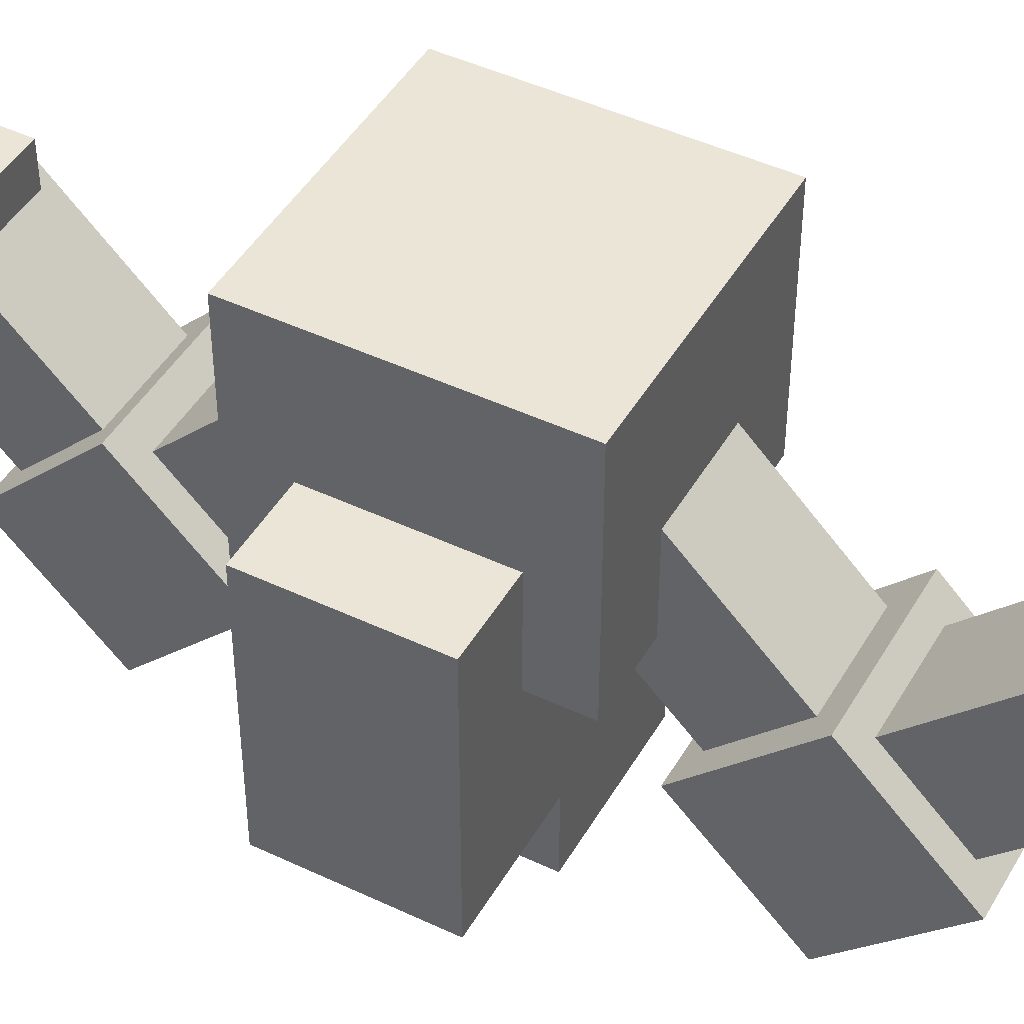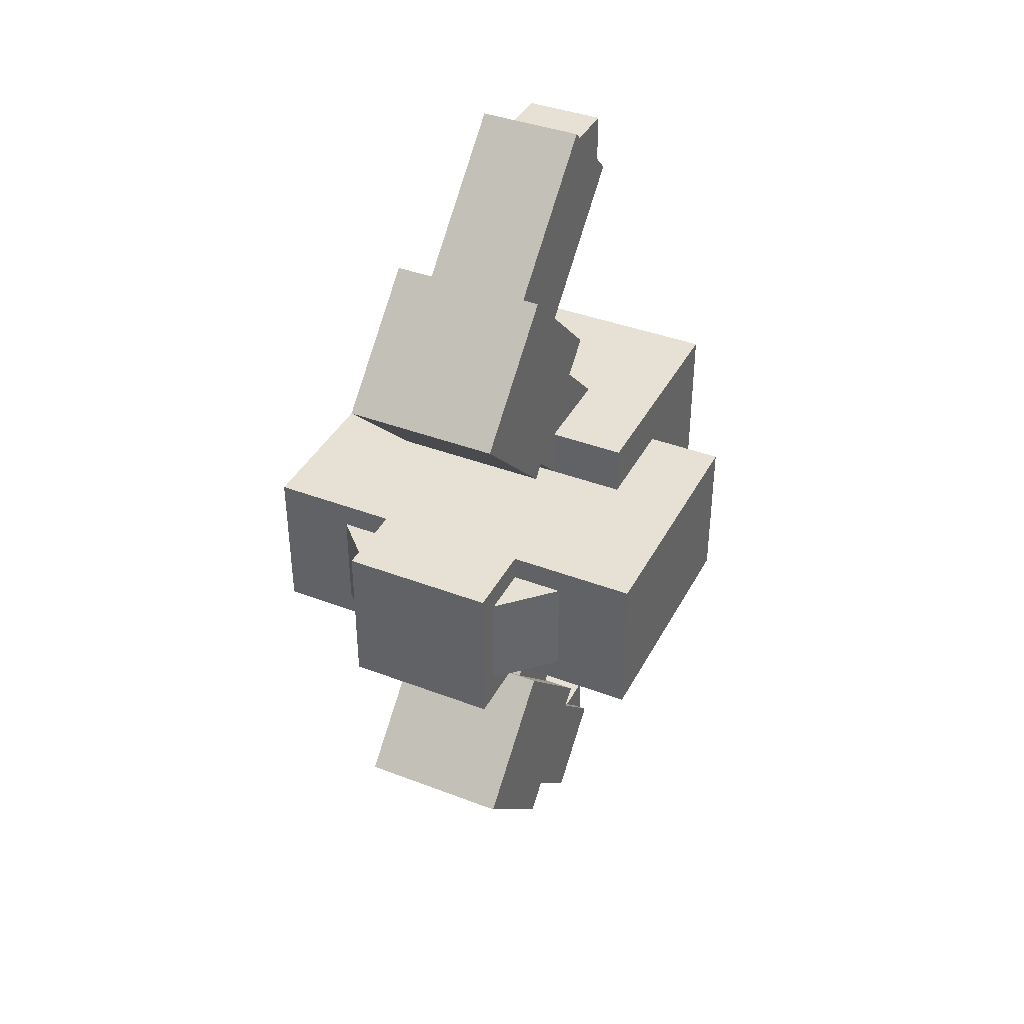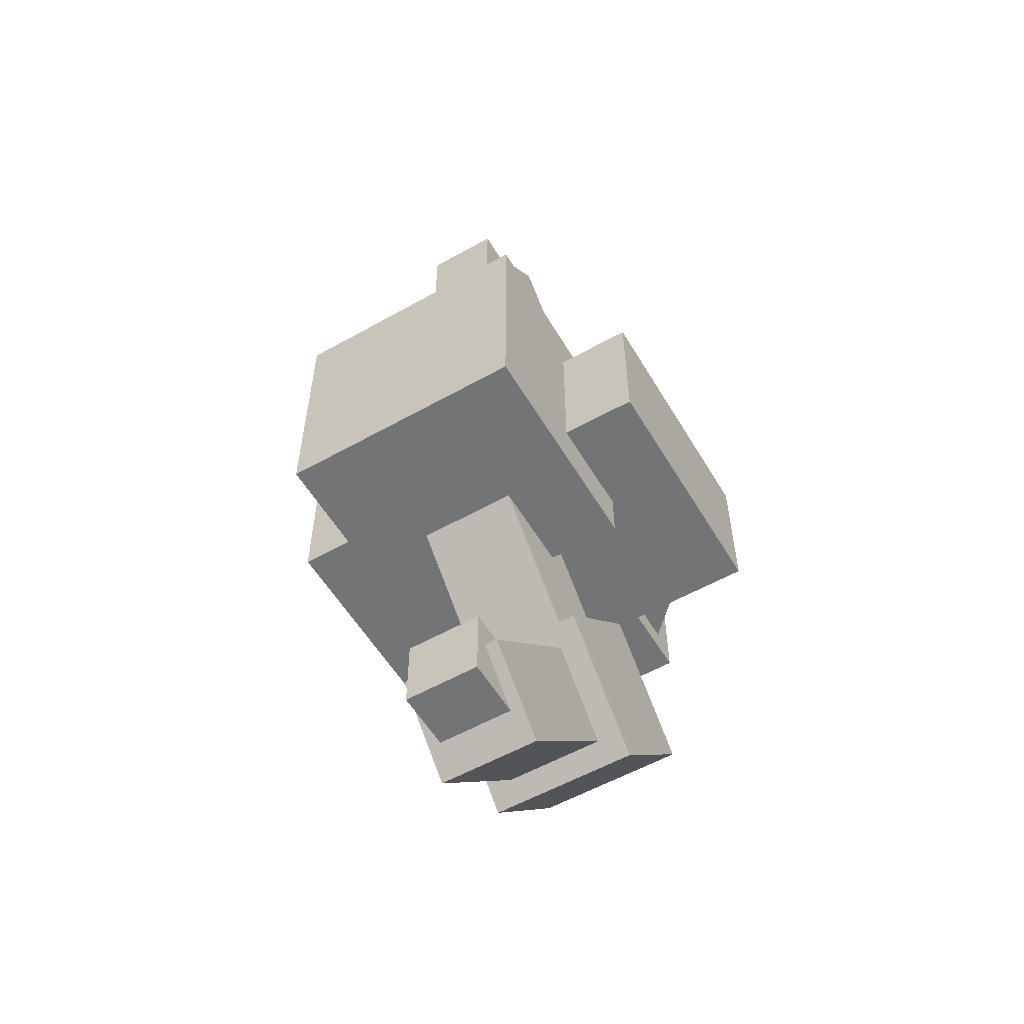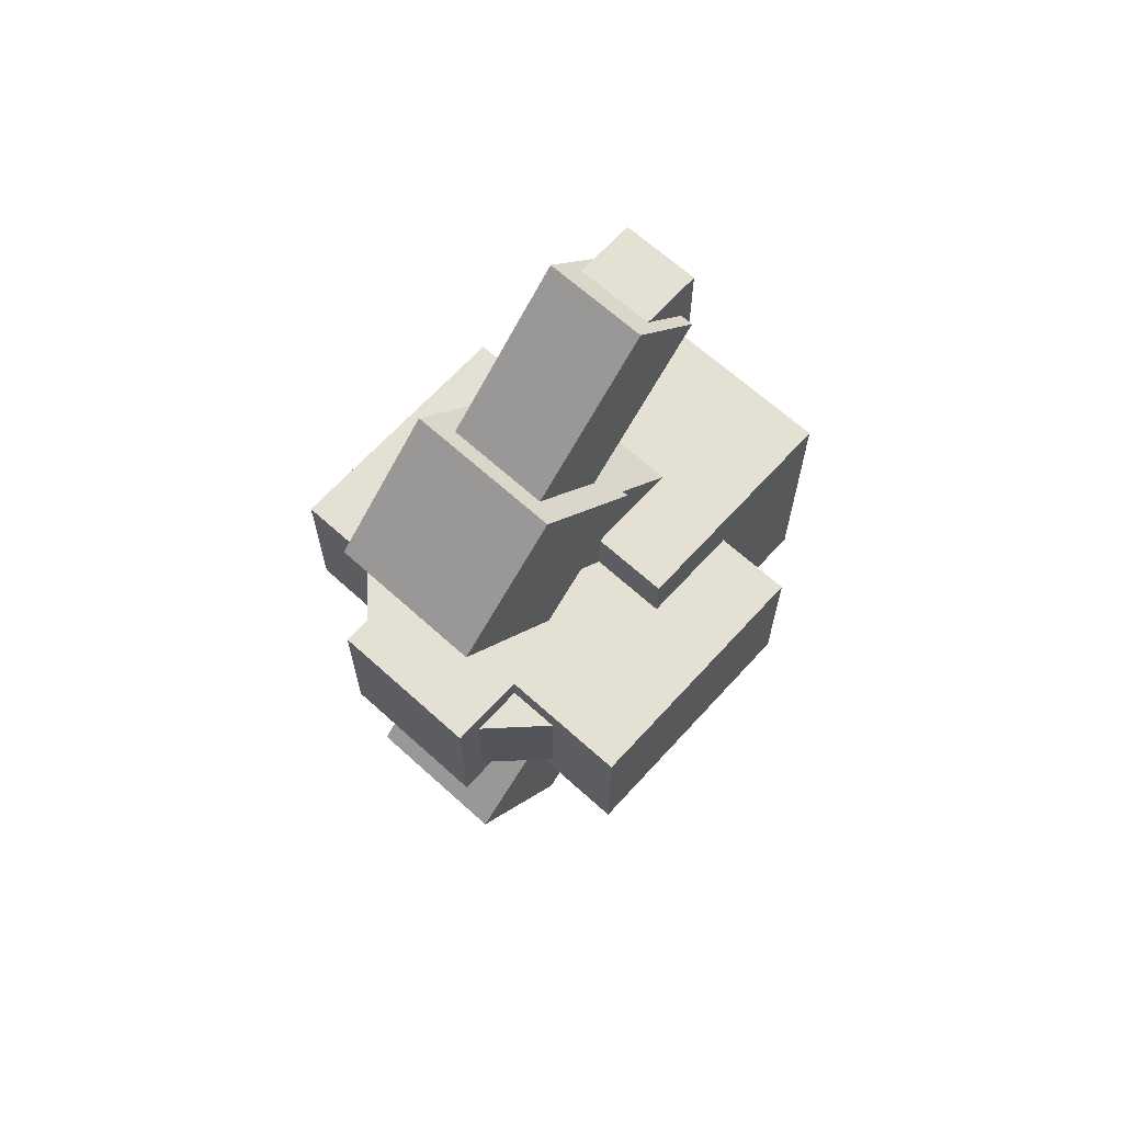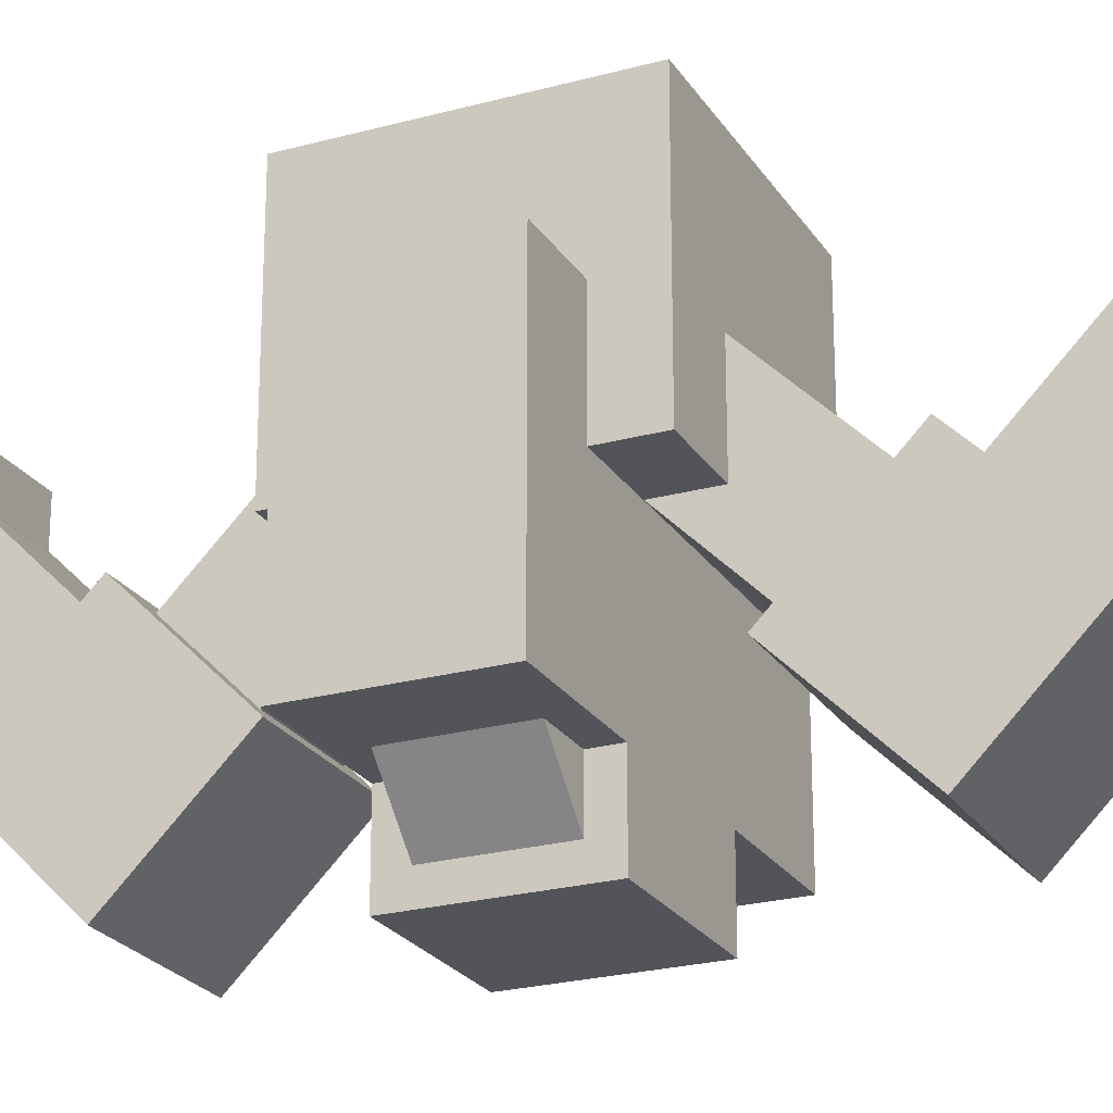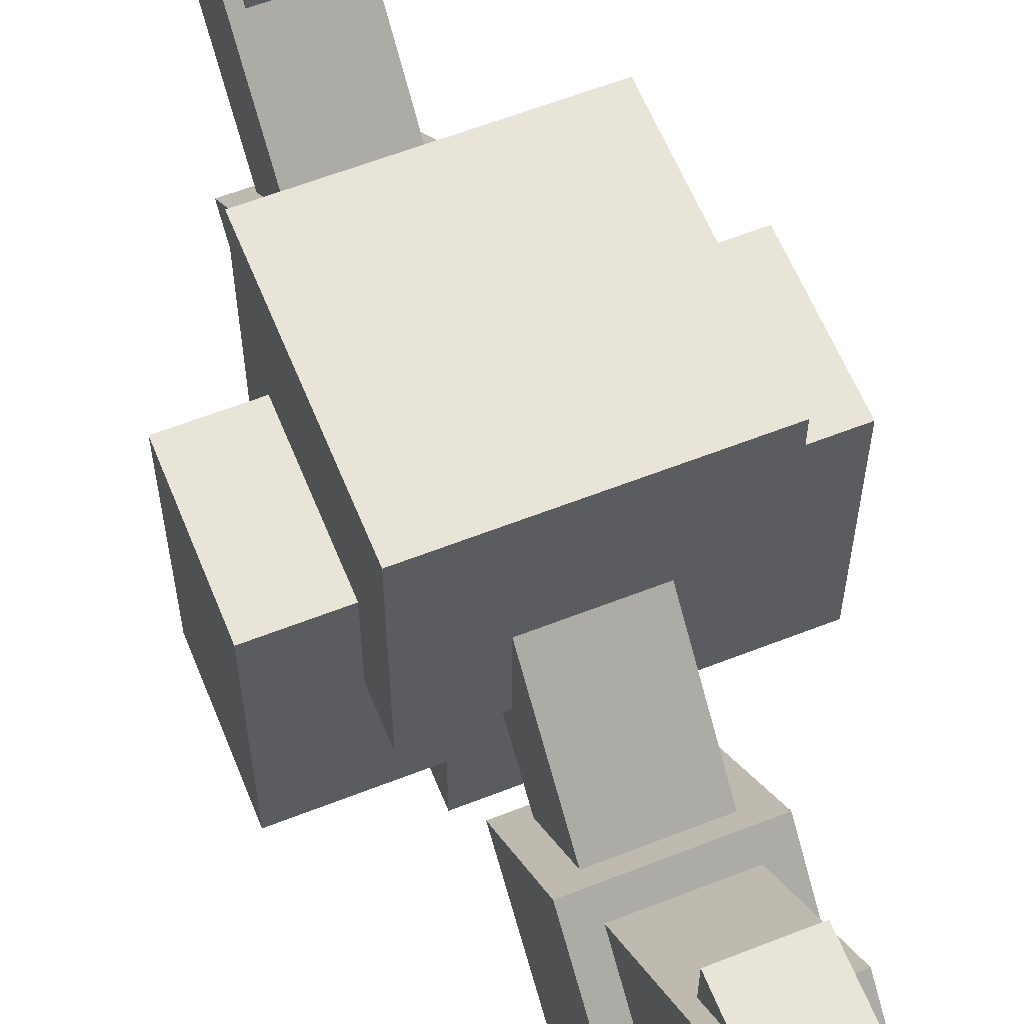
<metadata>
{"format":"obj","ext":"obj","renderer":"f3d","projection":"perspective","resolution":1024,"background":"white","views":[{"elev":45.6,"azim":118.6,"up":"+Y"},{"elev":39.3,"azim":25.5,"up":"+Z"},{"elev":-56.2,"azim":-149.5,"up":"+Z"},{"elev":66.0,"azim":42.3,"up":"+Z"},{"elev":-23.7,"azim":-65.4,"up":"+Y"},{"elev":60.4,"azim":158.1,"up":"+Y"}]}
</metadata>
<code>
o cube_0
v 0.5 0.875 -0.1875
v -0.5 0.875 -0.1875
v 0.5 0.25 -0.1875
v -0.5 0.25 -0.1875
v -0.5 0.875 0.1875
v 0.5 0.875 0.1875
v -0.5 0.25 0.1875
v 0.5 0.25 0.1875
f 4 7 5 2
f 3 4 2 1
f 8 3 1 6
f 7 8 6 5
f 6 1 2 5
f 7 4 3 8
o cube_1
v 0.3125 1.188 -0.3125
v -0.3125 1.188 -0.3125
v 0.3125 0.625 -0.3125
v -0.3125 0.625 -0.3125
v -0.3125 1.188 0.3125
v 0.3125 1.188 0.3125
v -0.3125 0.625 0.3125
v 0.3125 0.625 0.3125
f 12 15 13 10
f 11 12 10 9
f 16 11 9 14
f 15 16 14 13
f 14 9 10 13
f 15 12 11 16
o cube_2
v -0.1875 0.375 -0.3598
v 0.1875 0.375 -0.3598
v -0.1875 0.1098 -0.625
v 0.1875 0.1098 -0.625
v 0.1875 0.6402 -0.625
v -0.1875 0.6402 -0.625
v 0.1875 0.375 -0.8902
v -0.1875 0.375 -0.8902
f 20 23 21 18
f 19 20 18 17
f 24 19 17 22
f 23 24 22 21
f 22 17 18 21
f 23 20 19 24
o cube_3
v -0.125 0.6967 -0.1168
v 0.125 0.6967 -0.1168
v -0.125 0.3873 -0.4261
v 0.125 0.3873 -0.4261
v 0.125 0.8734 -0.2935
v -0.125 0.8734 -0.2935
v 0.125 0.5641 -0.6029
v -0.125 0.5641 -0.6029
f 28 31 29 26
f 27 28 26 25
f 32 27 25 30
f 31 32 30 29
f 30 25 26 29
f 31 28 27 32
o cube_4
v 0.09375 0.9375 -0.9062
v 0.09375 0.9375 -1.094
v 0.09375 0.75 -0.9062
v 0.09375 0.75 -1.094
v -0.09375 0.9375 -1.094
v -0.09375 0.9375 -0.9062
v -0.09375 0.75 -1.094
v -0.09375 0.75 -0.9062
f 36 39 37 34
f 35 36 34 33
f 40 35 33 38
f 39 40 38 37
f 38 33 34 37
f 39 36 35 40
o cube_5
v -0.125 0.596 -0.6692
v 0.125 0.596 -0.6692
v -0.125 0.4192 -0.846
v 0.125 0.4192 -0.846
v 0.125 0.9053 -0.9786
v -0.125 0.9053 -0.9786
v 0.125 0.7286 -1.155
v -0.125 0.7286 -1.155
f 44 47 45 42
f 43 44 42 41
f 48 43 41 46
f 47 48 46 45
f 46 41 42 45
f 47 44 43 48
o cube_6
v -0.09375 0.9375 0.9062
v -0.09375 0.9375 1.094
v -0.09375 0.75 0.9062
v -0.09375 0.75 1.094
v 0.09375 0.9375 1.094
v 0.09375 0.9375 0.9062
v 0.09375 0.75 1.094
v 0.09375 0.75 0.9062
f 52 55 53 50
f 51 52 50 49
f 56 51 49 54
f 55 56 54 53
f 54 49 50 53
f 55 52 51 56
o cube_7
v 0.125 0.596 0.6692
v -0.125 0.596 0.6692
v 0.125 0.4192 0.846
v -0.125 0.4192 0.846
v -0.125 0.9053 0.9786
v 0.125 0.9053 0.9786
v -0.125 0.7286 1.155
v 0.125 0.7286 1.155
f 60 63 61 58
f 59 60 58 57
f 64 59 57 62
f 63 64 62 61
f 62 57 58 61
f 63 60 59 64
o cube_8
v 0.1875 0.375 0.3598
v -0.1875 0.375 0.3598
v 0.1875 0.1098 0.625
v -0.1875 0.1098 0.625
v -0.1875 0.6402 0.625
v 0.1875 0.6402 0.625
v -0.1875 0.375 0.8902
v 0.1875 0.375 0.8902
f 68 71 69 66
f 67 68 66 65
f 72 67 65 70
f 71 72 70 69
f 70 65 66 69
f 71 68 67 72
o cube_9
v 0.125 0.6967 0.1168
v -0.125 0.6967 0.1168
v 0.125 0.3873 0.4261
v -0.125 0.3873 0.4261
v -0.125 0.8734 0.2935
v 0.125 0.8734 0.2935
v -0.125 0.5641 0.6029
v 0.125 0.5641 0.6029
f 76 79 77 74
f 75 76 74 73
f 80 75 73 78
f 79 80 78 77
f 78 73 74 77
f 79 76 75 80
o cube_10
v 0.1875 0.25 0.1875
v 0.1875 0.25 -0.1875
v 0.1875 0.0625 0.1875
v 0.1875 0.0625 -0.1875
v -0.1875 0.25 -0.1875
v -0.1875 0.25 0.1875
v -0.1875 0.0625 -0.1875
v -0.1875 0.0625 0.1875
f 84 87 85 82
f 83 84 82 81
f 88 83 81 86
f 87 88 86 85
f 86 81 82 85
f 87 84 83 88
o cube_11
v -0.1875 0.25 0.125
v -0.1875 0.25 -0.125
v -0.1875 0.125 0.125
v -0.1875 0.125 -0.125
v -0.3125 0.25 0.125
v -0.3125 0.25 -0.125
f 92 90 89 91
f 89 90 94 93
f 89 93 91
f 94 90 92
f 91 93 94 92
o cube_12
v 0.1875 0.25 -0.125
v 0.1875 0.25 0.125
v 0.1875 0.125 -0.125
v 0.1875 0.125 0.125
v 0.3125 0.25 -0.125
v 0.3125 0.25 0.125
f 98 96 95 97
f 95 96 100 99
f 95 99 97
f 100 96 98
f 97 99 100 98

</code>
